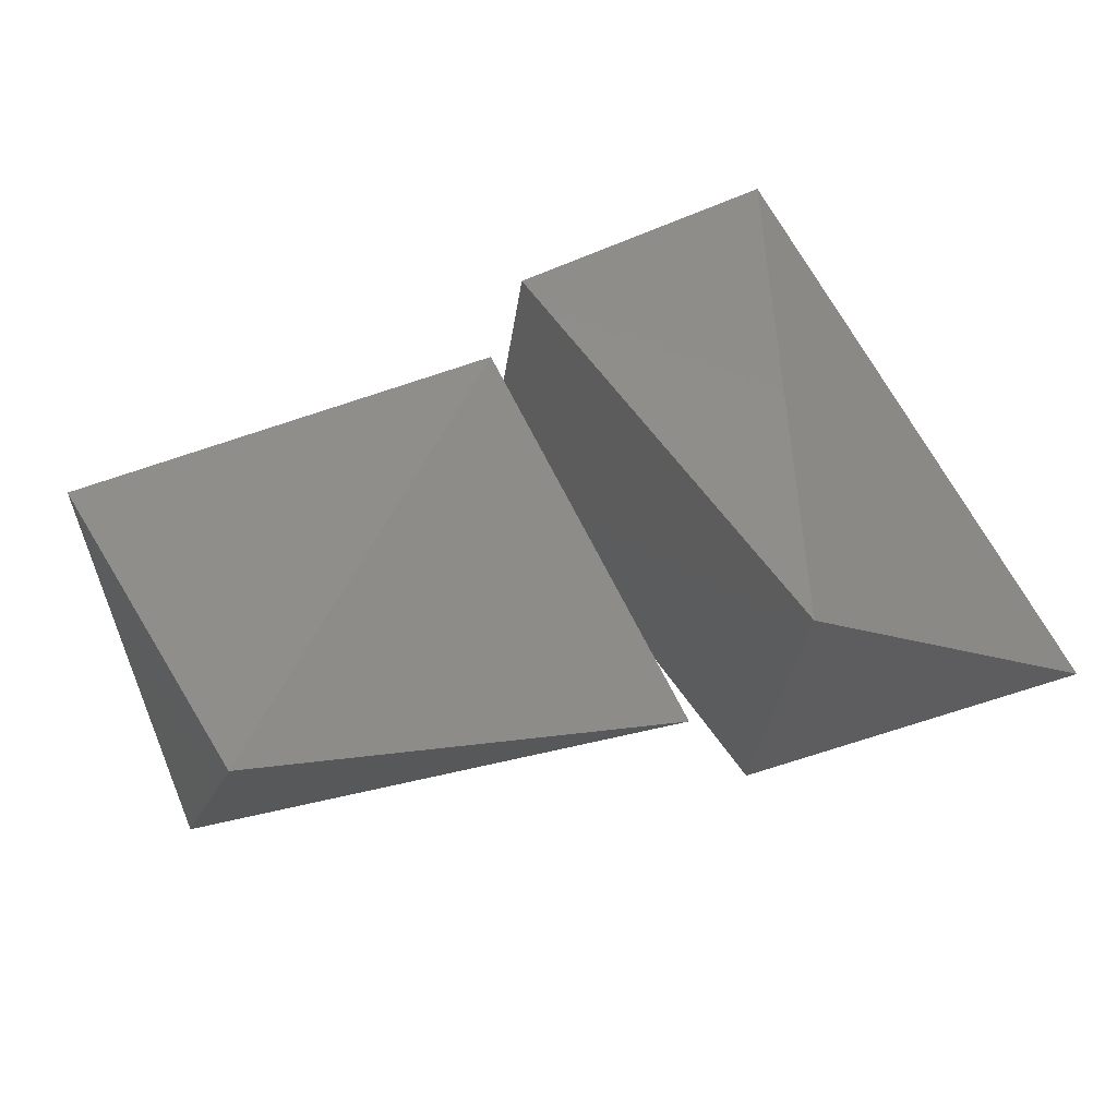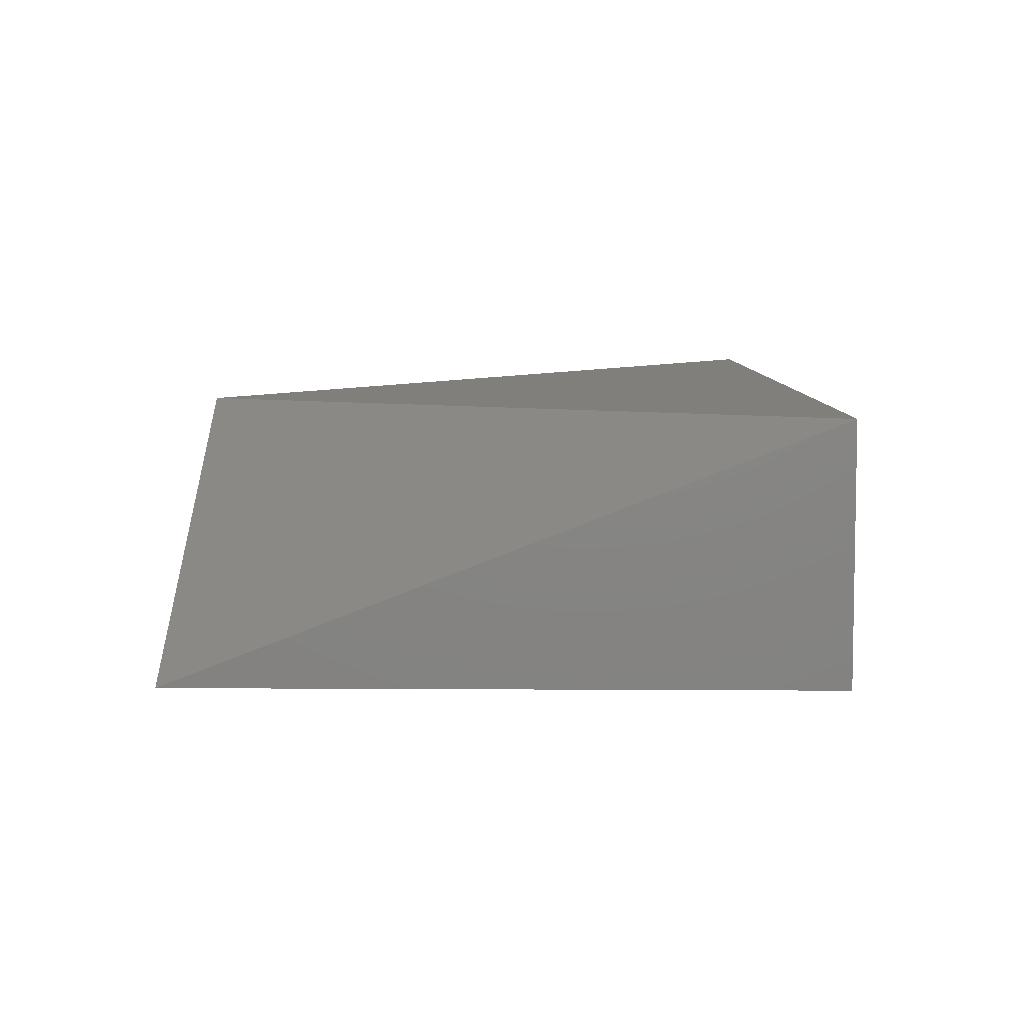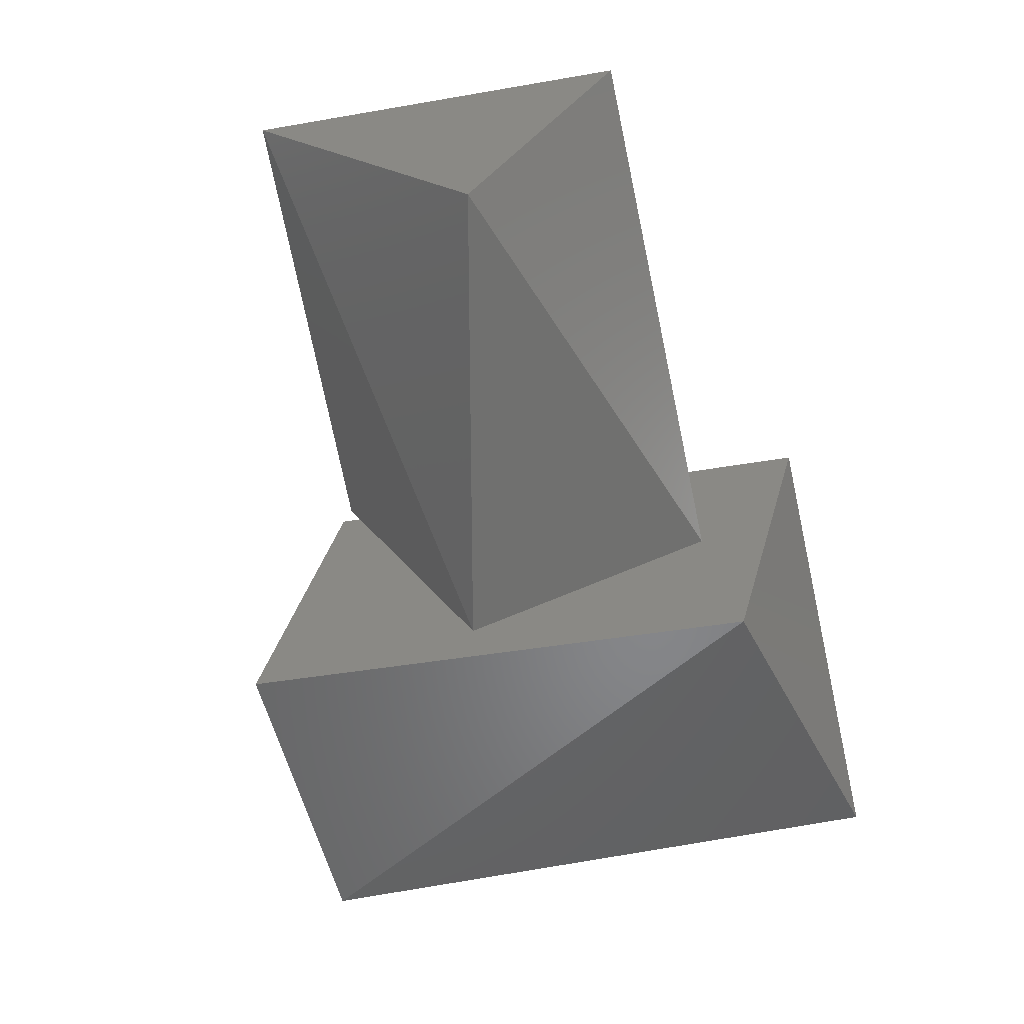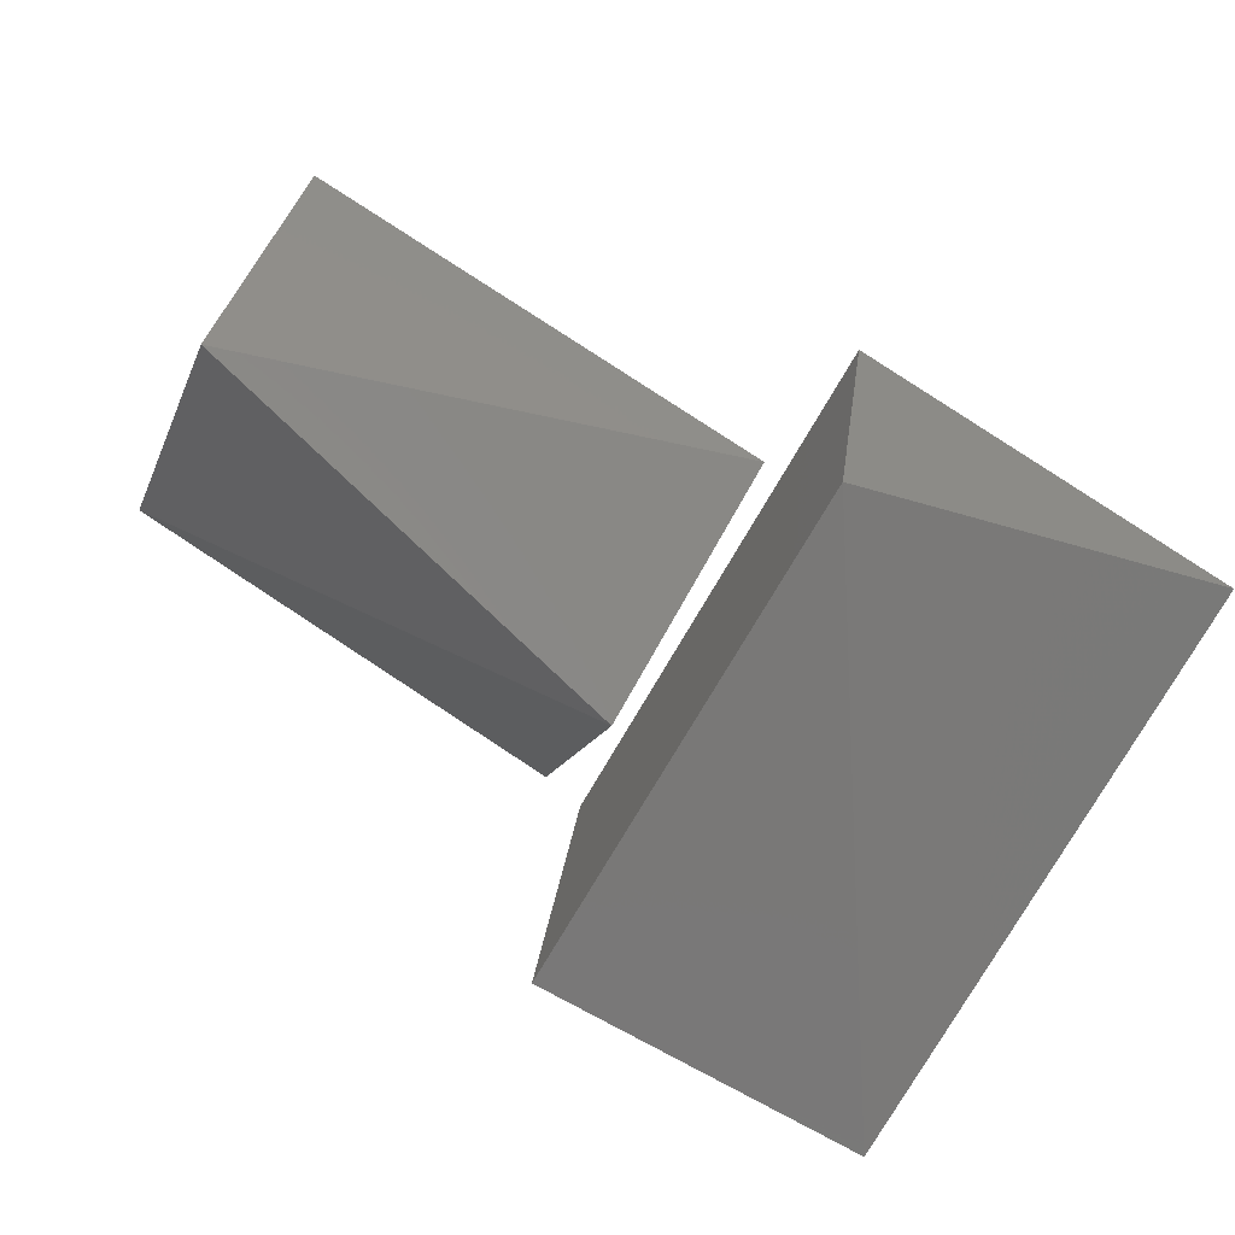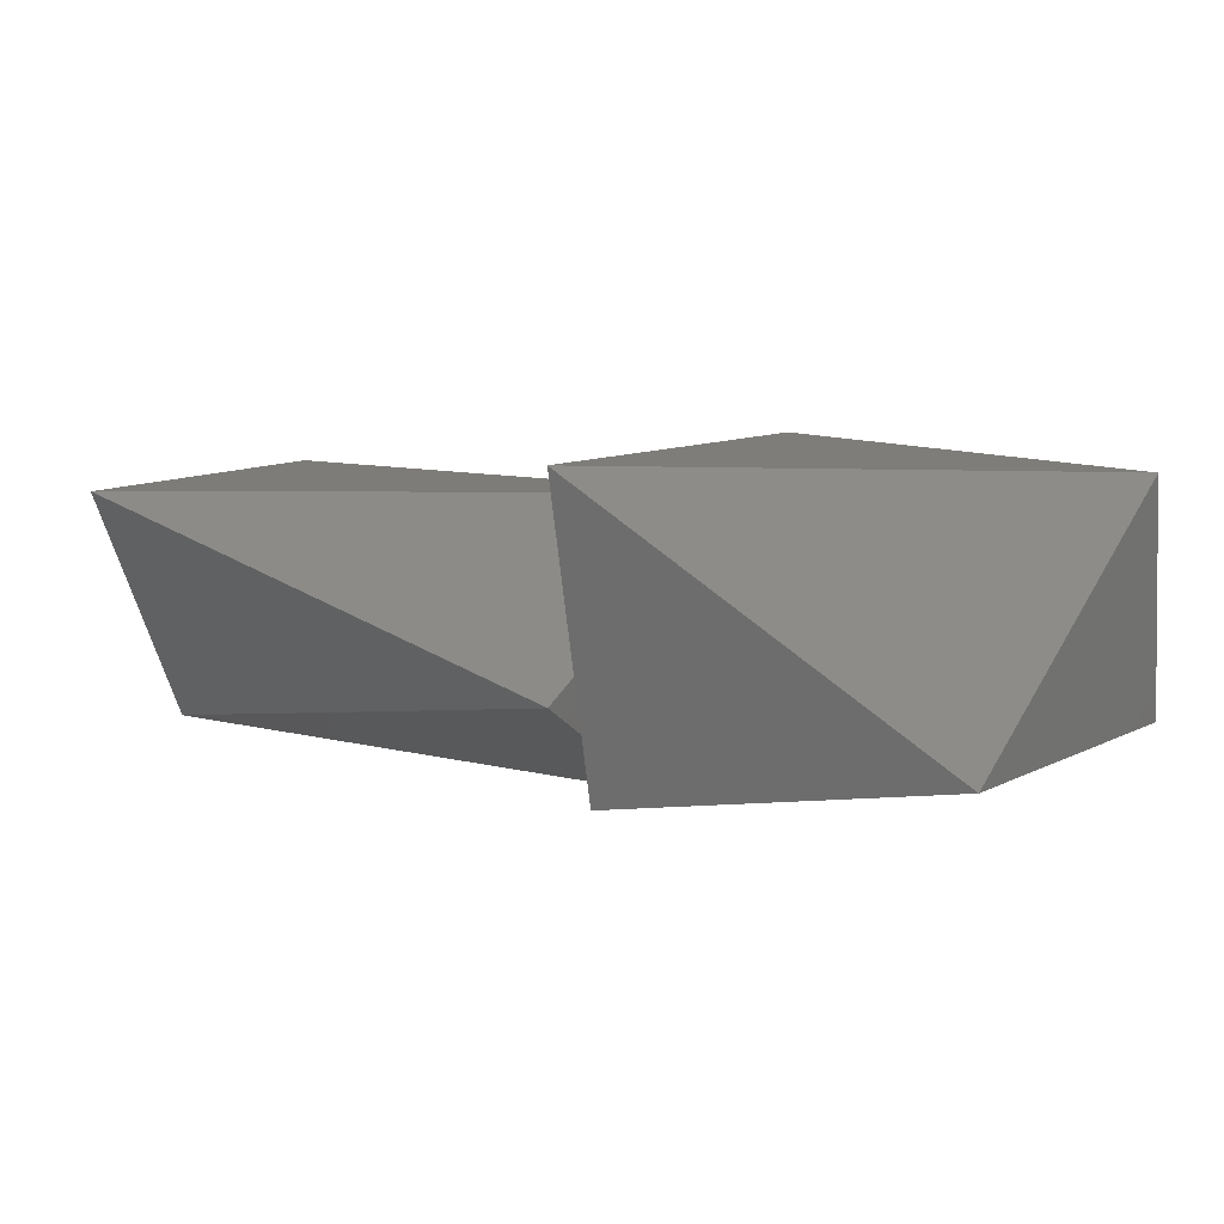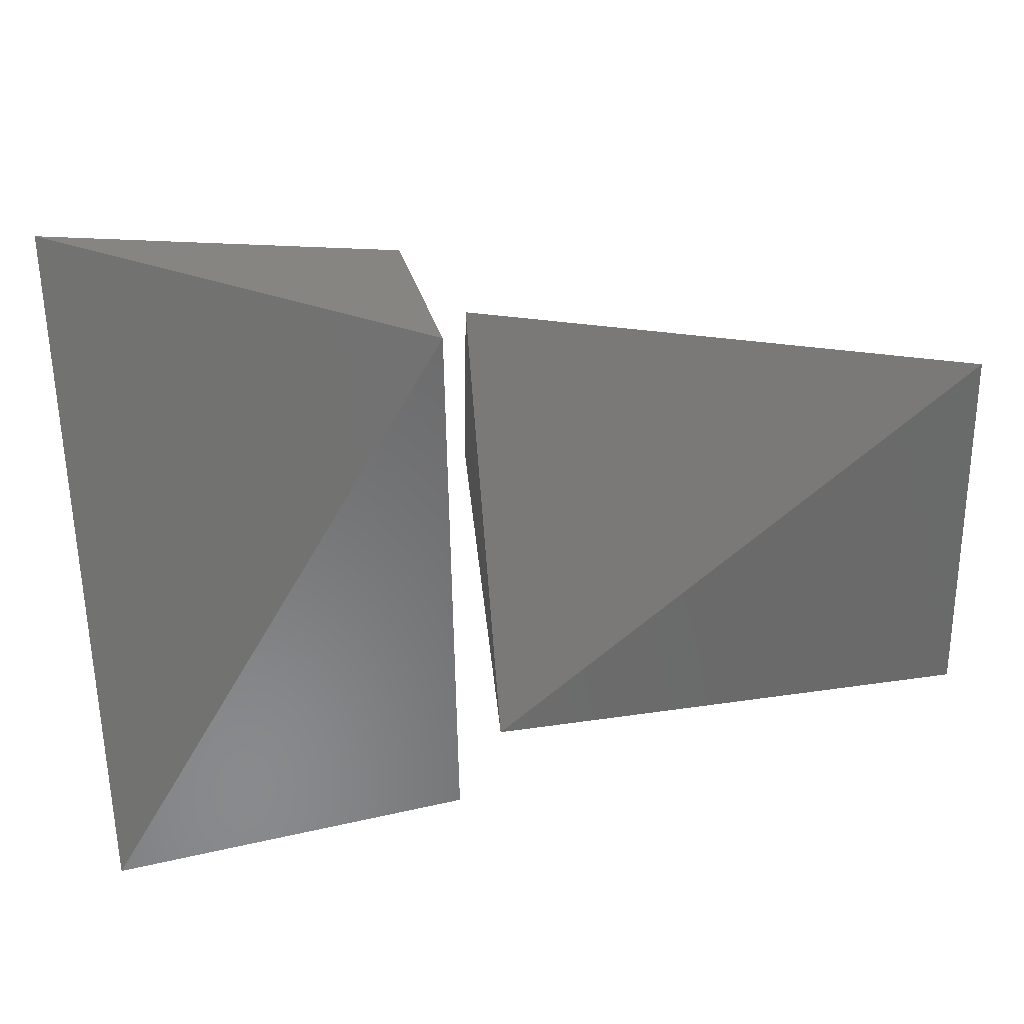
<metadata>
{"format":"stl","ext":"stl","renderer":"f3d","projection":"perspective","resolution":1024,"background":"white","views":[{"elev":42.0,"azim":150.4,"up":"+Z"},{"elev":6.2,"azim":-88.9,"up":"+Z"},{"elev":-54.6,"azim":103.0,"up":"+Z"},{"elev":-75.3,"azim":150.5,"up":"+Z"},{"elev":2.6,"azim":-155.3,"up":"+Z"},{"elev":38.6,"azim":-10.7,"up":"+Y"}]}
</metadata>
<code>
# stl→obj: 13 verts, 18 faces
v -14.59 38.76 75.8
v -14.59 33.5 57.3
v -14.59 3.392 78.5
v -14.59 -1.873 60
v -37.54 -1.873 75.8
v -11.08 5.282 74.58
v 19.56 31.74 74.58
v 19.7 7.442 76.88
v 19.7 22.29 60.27
v -10.27 15.41 56.09
v -37.54 -1.873 60
v -37.54 38.76 60
v -11.08 31.61 62.57
f 1 2 3
f 2 3 4
f 3 4 5
f 6 7 8
f 7 8 9
f 8 9 10
f 4 2 11
f 2 11 12
f 2 12 1
f 12 1 5
f 9 7 13
f 7 13 6
f 6 10 13
f 5 1 3
f 12 5 11
f 9 13 10
f 5 4 11
f 10 8 6

</code>
